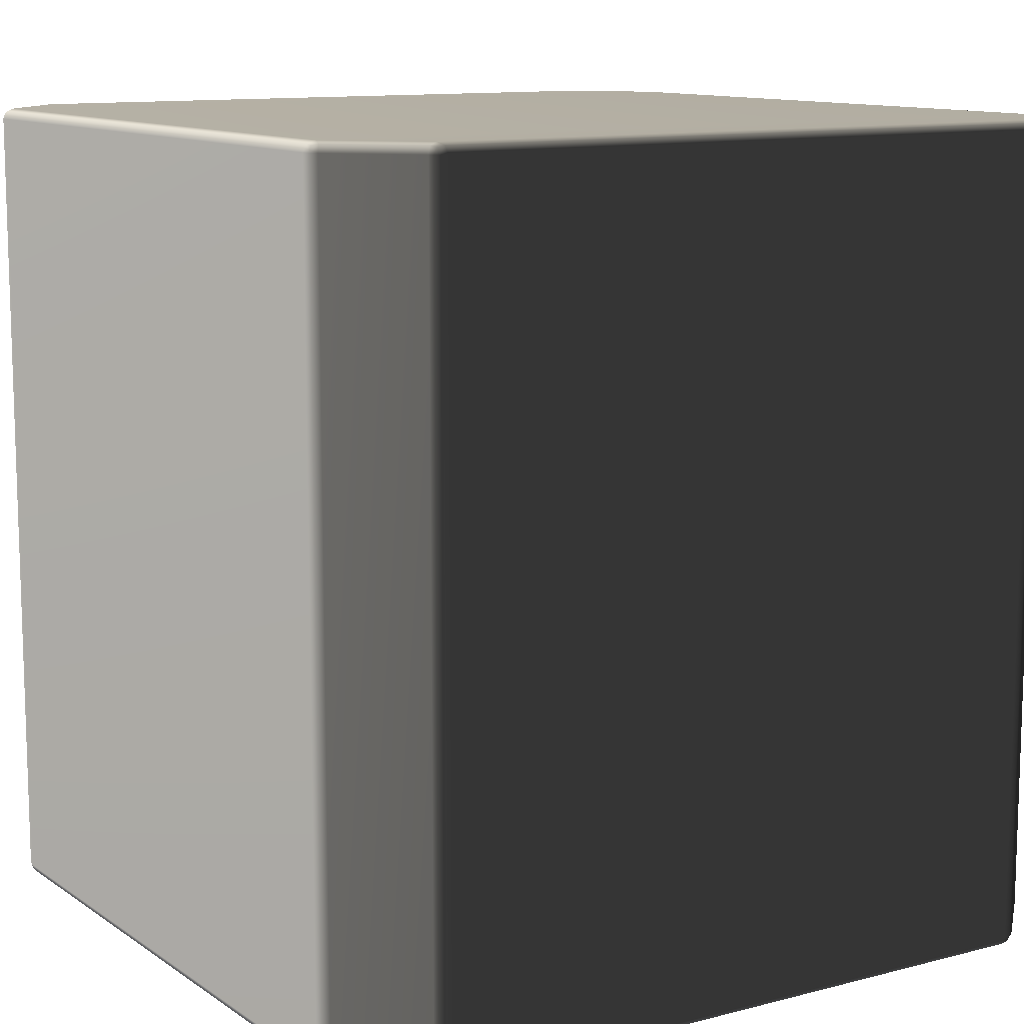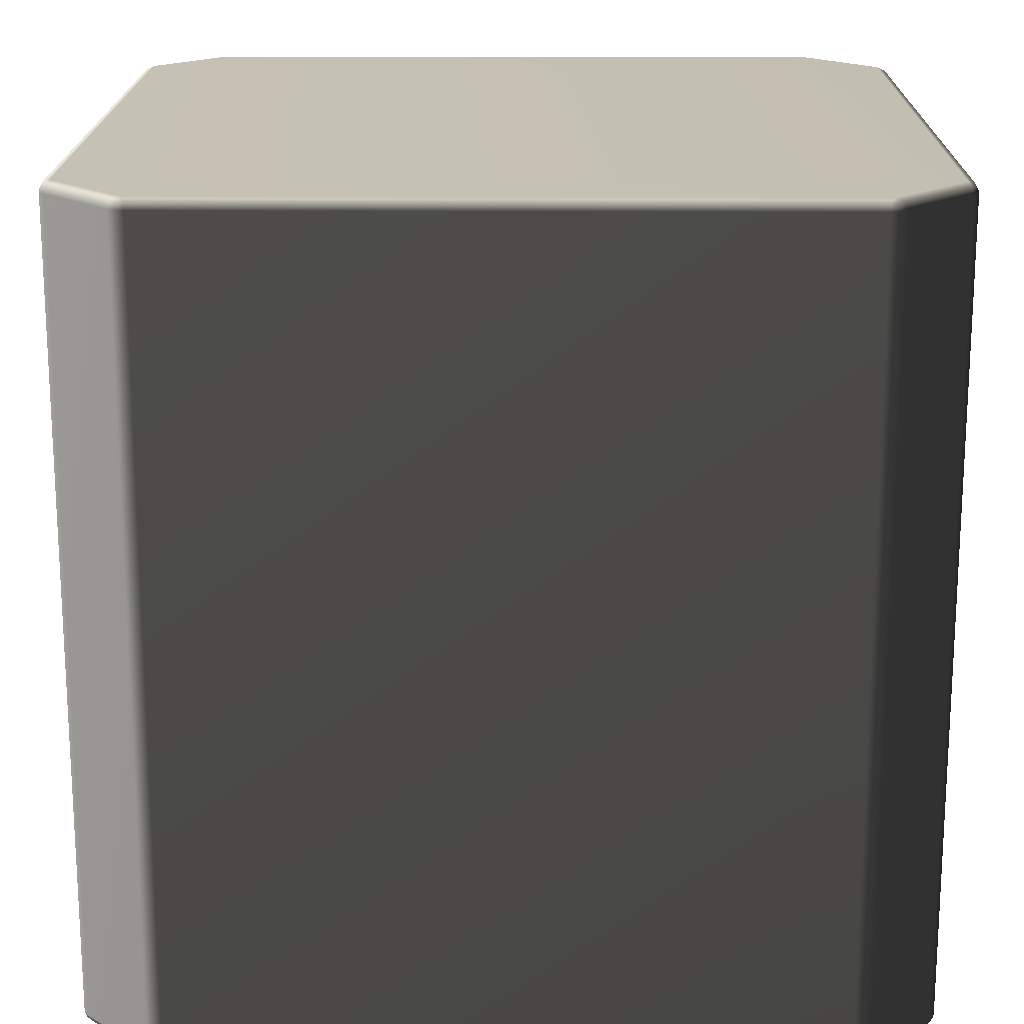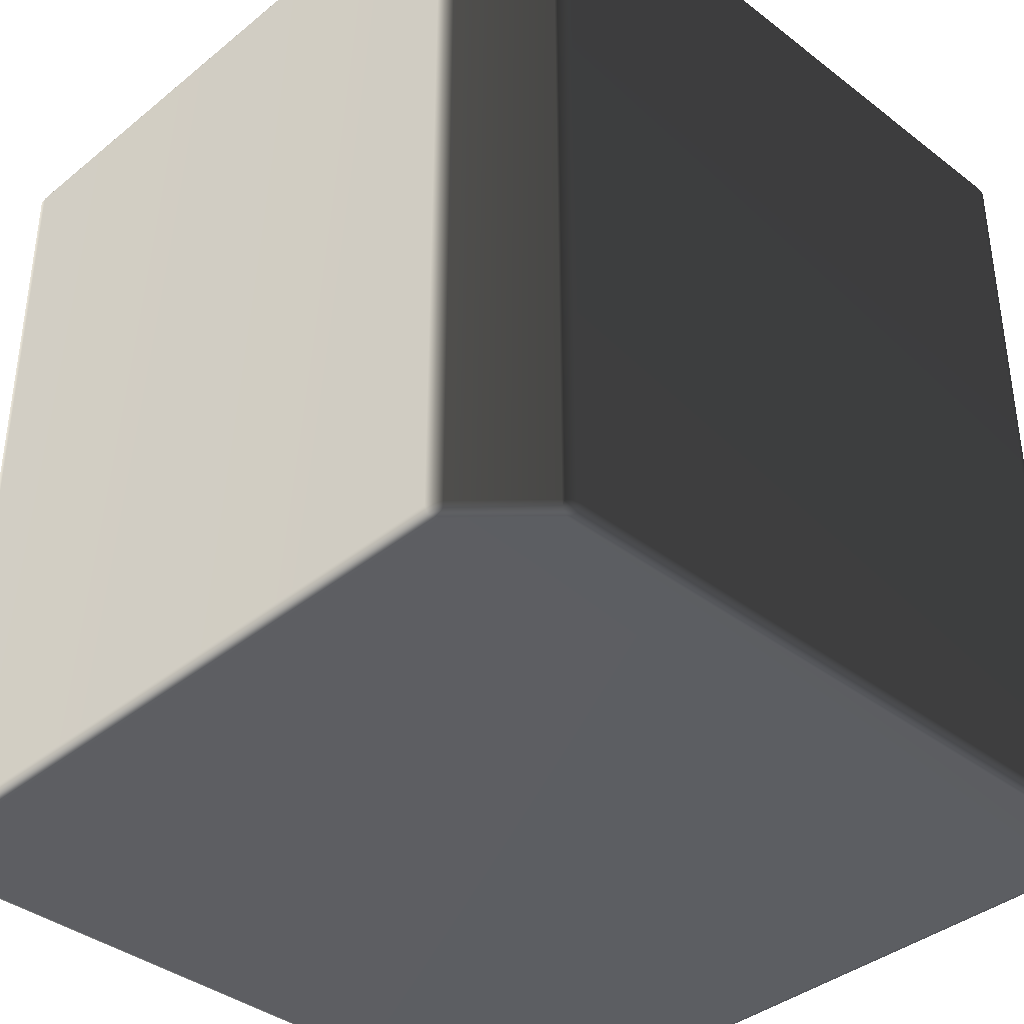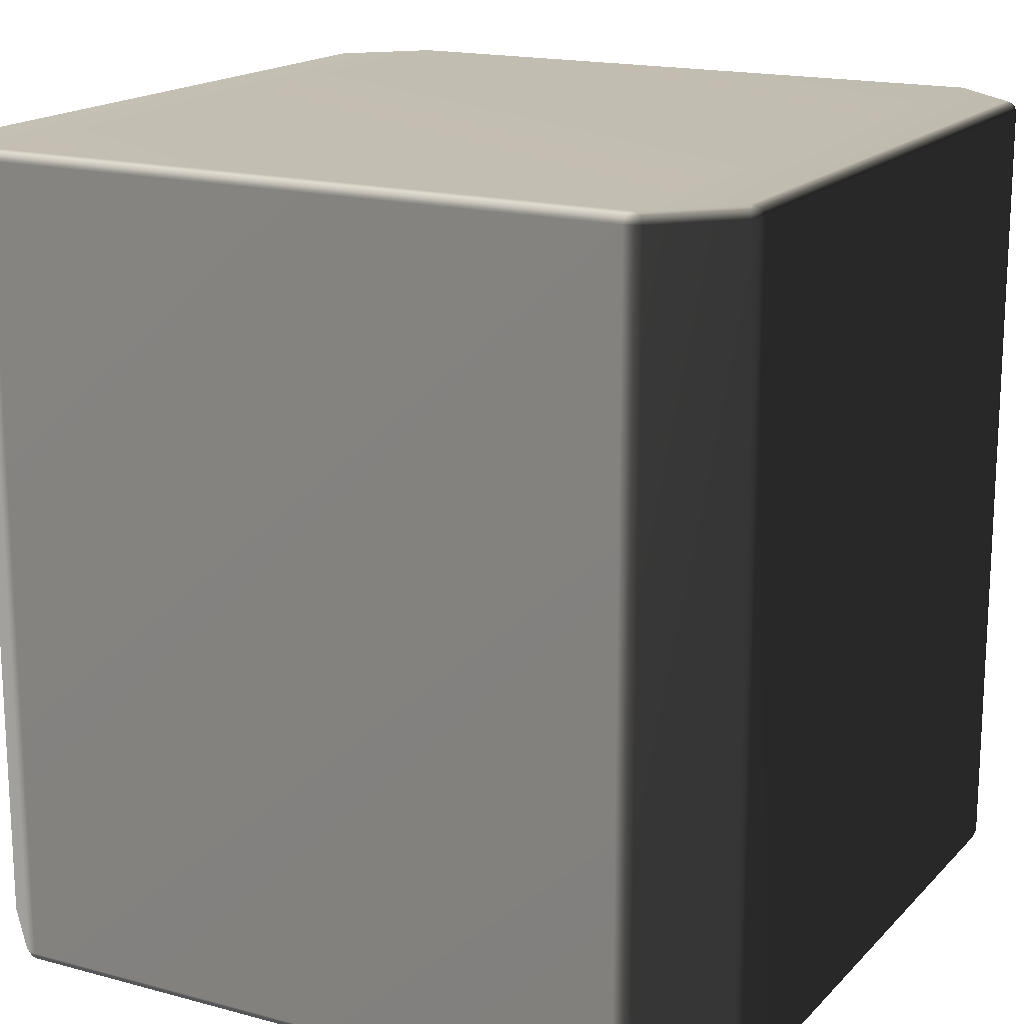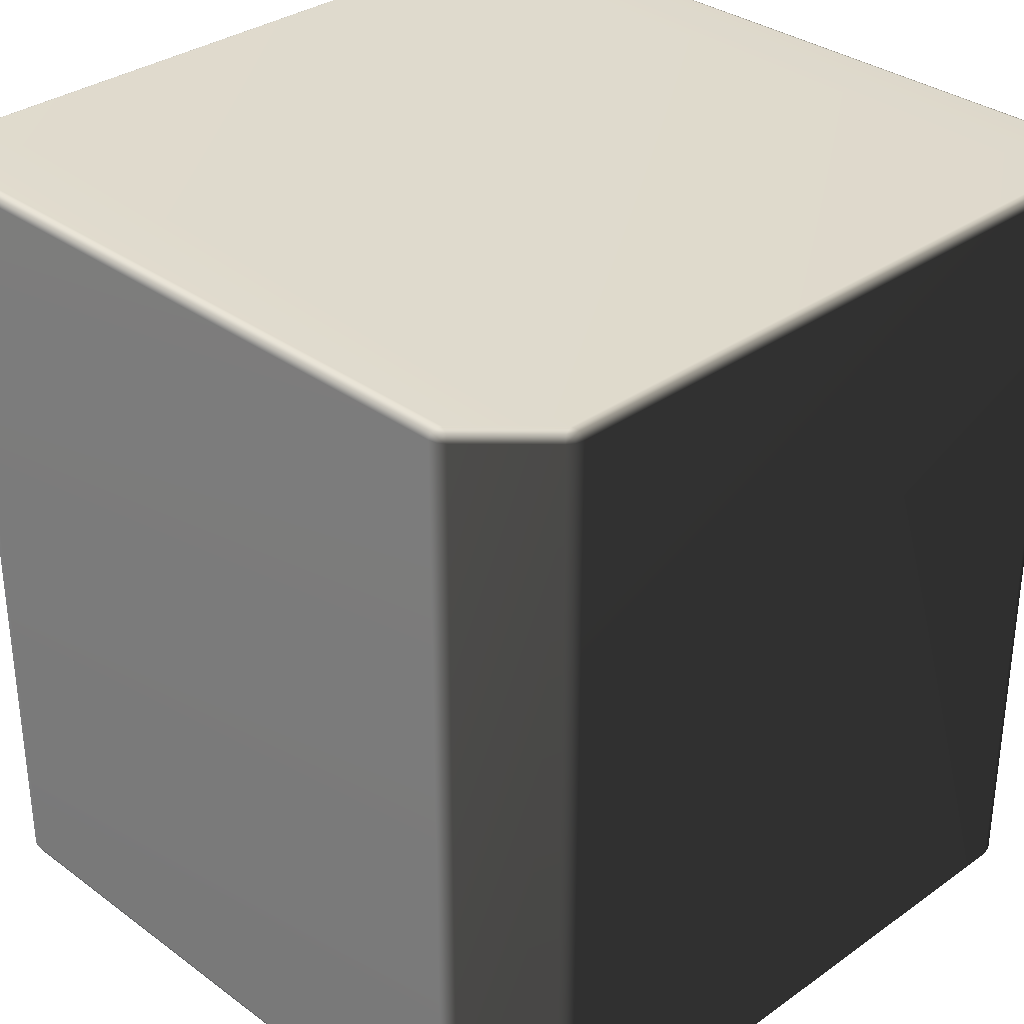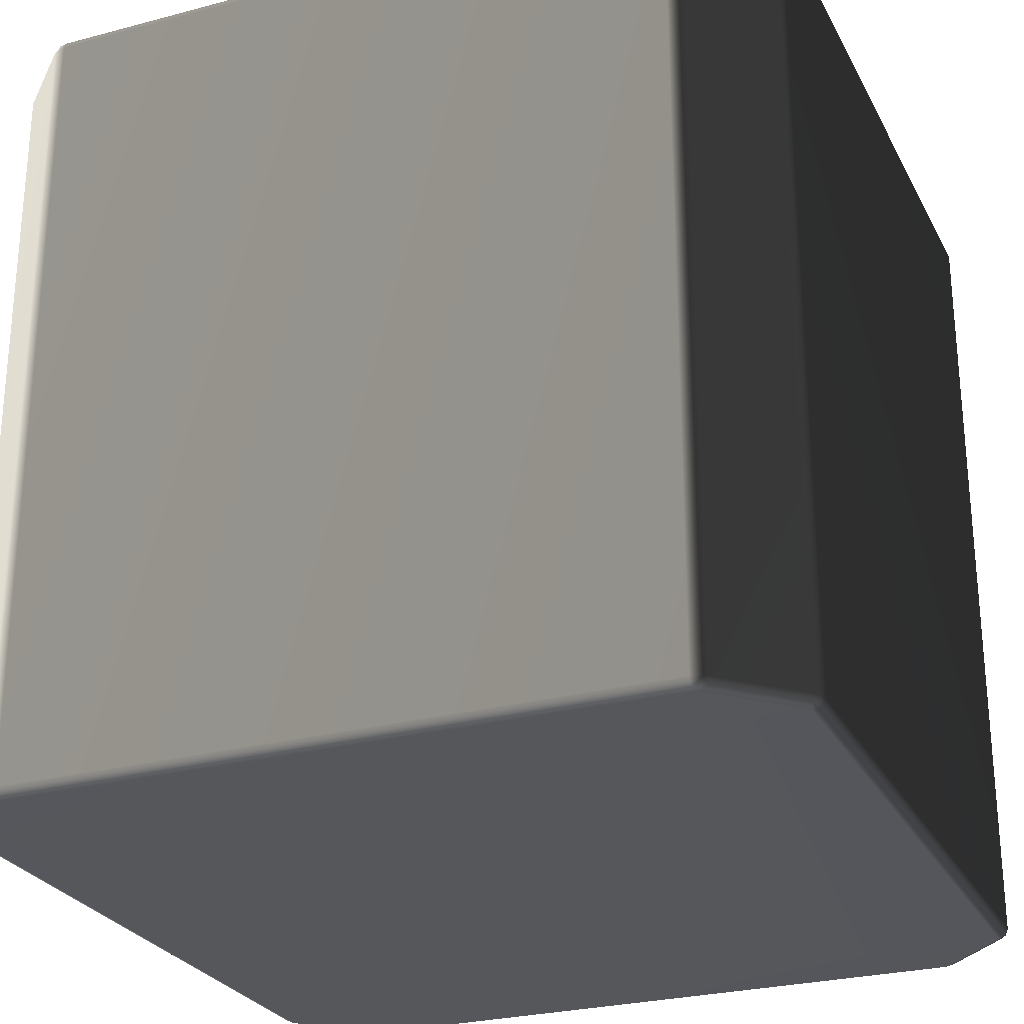
<metadata>
{"format":"obj","ext":"obj","renderer":"f3d","projection":"perspective","resolution":1024,"background":"white","views":[{"elev":11.3,"azim":147.5,"up":"+Y"},{"elev":18.1,"azim":0.6,"up":"+Y"},{"elev":-38.2,"azim":-44.2,"up":"+Y"},{"elev":17.1,"azim":118.4,"up":"+Y"},{"elev":32.7,"azim":-134.5,"up":"+Y"},{"elev":-26.8,"azim":-157.5,"up":"+Y"}]}
</metadata>
<code>
v -0.4923 0.4876 0.4119
v -0.4896 0.4965 0.4083
v -0.4083 0.4965 0.4896
v 0.4083 0.4965 -0.4895
v 0.394 0.4965 -0.4955
v 0.4023 0.4949 -0.4953
v 0.4034 0.4876 -0.498
v 0.3934 -0.4876 -0.5
v 0.4034 -0.4876 -0.498
v 0.394 0.4965 -0.4955
v 0.4023 0.4949 -0.4953
v 0.3934 0.4876 -0.5
v -0.394 0.4965 -0.4955
v 0.3934 0.4876 -0.5
v 0.394 0.4965 -0.4955
v -0.394 0.4965 -0.4955
v -0.3934 0.4876 -0.5
v -0.5 0.4876 -0.3934
v -0.4955 0.4965 -0.394
v -0.4955 0.4965 0.394
v -0.5 0.4876 0.3935
v 0.4083 0.4965 -0.4895
v 0.4923 0.4876 -0.4119
v 0.4896 0.4965 -0.4083
v 0.4896 0.4965 -0.4083
v 0.4923 0.4876 -0.4119
v 0.498 0.4876 -0.4034
v 0.4896 0.4965 0.4083
v 0.4923 0.4876 0.4119
v 0.4119 0.4876 0.4924
v 0.4083 0.4965 0.4896
v -0.498 0.4876 -0.4034
v -0.4953 0.4949 -0.4023
v -0.5 -0.4876 -0.3934
v -0.498 -0.4876 -0.4034
v -0.5 -0.4876 0.3935
v -0.498 -0.4876 0.4035
v -0.498 0.4876 0.4035
v -0.4953 0.4949 0.4023
v -0.4923 -0.4876 0.4119
v -0.4119 -0.4876 0.4924
v -0.4119 0.4876 0.4924
v -0.4119 0.4876 0.4924
v -0.4034 -0.4876 0.498
v -0.4119 -0.4876 0.4924
v -0.4034 0.4876 0.498
v -0.4083 0.4965 0.4896
v -0.4023 0.4949 0.4953
v -0.4896 0.4965 -0.4083
v -0.4923 0.4876 -0.4119
v -0.4923 -0.4876 -0.4119
v -0.4119 0.4876 -0.4923
v -0.4083 0.4965 -0.4895
v -0.4119 -0.4876 -0.4923
v -0.4034 0.4876 -0.498
v -0.4023 0.4949 -0.4953
v -0.4034 -0.4876 -0.498
v -0.4896 0.4965 -0.4083
v -0.4955 0.4965 -0.394
v -0.4953 0.4949 -0.4023
v -0.4869 0.5 -0.3988
v -0.4083 0.4965 -0.4895
v -0.4869 0.5 0.3988
v -0.4955 0.4965 0.394
v -0.4896 0.4965 0.4083
v -0.4953 0.4949 0.4023
v -0.3988 0.5 0.4869
v -0.4083 0.4965 0.4896
v -0.394 0.4965 0.4955
v -0.4023 0.4949 0.4953
v 0.3988 0.5 0.4869
v 0.394 0.4965 0.4955
v 0.4869 0.5 0.3988
v 0.4083 0.4965 0.4896
v 0.4023 0.4949 0.4953
v 0.4896 0.4965 0.4083
v 0.4955 0.4965 0.394
v 0.4953 0.4949 0.4023
v 0.4869 0.5 -0.3988
v 0.4955 0.4965 -0.394
v 0.4896 0.4965 -0.4083
v 0.4953 0.4949 -0.4023
v 0.3988 0.5 -0.4868
v -0.3988 0.5 -0.4868
v -0.394 0.4965 -0.4955
v -0.394 0.4965 -0.4955
v -0.4083 0.4965 -0.4895
v -0.4023 0.4949 -0.4953
v -0.4034 0.4876 -0.498
v -0.394 0.4965 -0.4955
v -0.4023 0.4949 -0.4953
v -0.4034 0.4876 -0.498
v -0.3934 0.4876 -0.5
v -0.4034 -0.4876 -0.498
v -0.3934 -0.4876 -0.5
v -0.3934 -0.4876 -0.5
v 0.4034 0.4876 -0.498
v 0.4023 0.4949 -0.4953
v 0.4119 0.4876 -0.4923
v 0.4034 -0.4876 -0.498
v 0.4119 -0.4876 -0.4923
v 0.4923 -0.4876 -0.4119
v 0.4923 -0.4876 -0.4119
v 0.498 -0.4876 -0.4034
v 0.5 0.4876 -0.3934
v 0.5 -0.4876 -0.3934
v 0.5 0.4876 0.3935
v 0.5 -0.4876 0.3935
v 0.4955 0.4965 -0.394
v 0.4953 0.4949 -0.4023
v 0.4955 0.4965 0.394
v 0.498 0.4876 0.4035
v 0.498 -0.4876 0.4035
v 0.4953 0.4949 0.4023
v 0.4896 0.4965 0.4083
v 0.4923 0.4876 0.4119
v 0.4923 -0.4876 0.4119
v 0.4119 0.4876 0.4924
v 0.4119 -0.4876 0.4924
v 0.4034 0.4876 0.498
v 0.4034 0.4876 0.498
v 0.4119 -0.4876 0.4924
v 0.4034 -0.4876 0.498
v 0.4023 0.4949 0.4953
v -0.394 0.4965 0.4955
v -0.4034 0.4876 0.498
v -0.4023 0.4949 0.4953
v -0.3934 0.4876 0.5
v -0.3934 0.4876 0.5
v -0.394 0.4965 0.4955
v 0.394 0.4965 0.4955
v -0.3934 -0.4876 0.5
v -0.4034 -0.4876 0.498
v 0.3934 -0.4876 0.5
v 0.3934 0.4876 0.5
v 0.394 0.4965 0.4955
v 0.4034 -0.4876 0.498
v 0.4034 0.4876 0.498
v 0.4023 0.4949 0.4953
v -0.4923 -0.4876 0.4119
v -0.4119 -0.4876 0.4924
v -0.4083 -0.4965 0.4896
v -0.4896 -0.4965 0.4083
v -0.4896 -0.4965 0.4083
v -0.4083 -0.4965 0.4896
v -0.3988 -0.5 0.4869
v -0.4869 -0.5 0.3988
v 0.3988 -0.5 0.4869
v -0.4955 -0.4965 0.394
v -0.4896 -0.4965 0.4083
v -0.4869 -0.5 0.3988
v -0.4953 -0.4949 0.4023
v -0.4955 -0.4965 -0.394
v -0.4955 -0.4965 0.394
v -0.4869 -0.5 -0.3988
v 0.4869 -0.5 0.3988
v 0.4083 -0.4965 0.4896
v 0.4896 -0.4965 0.4083
v -0.4896 -0.4965 -0.4083
v -0.4953 -0.4949 -0.4023
v -0.4083 -0.4965 -0.4895
v -0.3988 -0.5 -0.4868
v 0.4955 -0.4965 0.394
v 0.4953 -0.4949 0.4023
v 0.4869 -0.5 -0.3988
v 0.4955 -0.4965 -0.394
v 0.3988 -0.5 -0.4868
v 0.4896 -0.4965 -0.4083
v 0.4953 -0.4949 -0.4023
v 0.4083 -0.4965 -0.4895
v 0.394 -0.4965 -0.4955
v -0.394 -0.4965 -0.4955
v 0.4023 -0.4949 -0.4953
v 0.4083 -0.4965 -0.4895
v 0.4896 -0.4965 -0.4083
v 0.4923 -0.4876 -0.4119
v 0.4119 -0.4876 -0.4923
v 0.4896 -0.4965 0.4083
v 0.4083 -0.4965 0.4896
v 0.4119 -0.4876 0.4924
v 0.4923 -0.4876 0.4119
v -0.4955 -0.4965 -0.394
v -0.4953 -0.4949 -0.4023
v -0.498 -0.4876 -0.4034
v -0.4955 -0.4965 -0.394
v -0.498 -0.4876 -0.4034
v -0.5 -0.4876 -0.3934
v -0.4955 -0.4965 0.394
v -0.5 -0.4876 0.3935
v -0.498 -0.4876 0.4035
v -0.4953 -0.4949 0.4023
v -0.4953 -0.4949 -0.4023
v -0.4896 -0.4965 -0.4083
v -0.4923 -0.4876 -0.4119
v -0.4119 -0.4876 -0.4923
v -0.4083 -0.4965 -0.4895
v -0.4034 -0.4876 -0.498
v -0.4083 -0.4965 -0.4895
v -0.4023 -0.4949 -0.4953
v -0.4034 -0.4876 -0.498
v -0.4034 -0.4876 -0.498
v -0.4023 -0.4949 -0.4953
v -0.394 -0.4965 -0.4955
v -0.3934 -0.4876 -0.5
v 0.3934 -0.4876 -0.5
v -0.394 -0.4965 -0.4955
v 0.394 -0.4965 -0.4955
v 0.3934 -0.4876 -0.5
v 0.394 -0.4965 -0.4955
v 0.4034 -0.4876 -0.498
v 0.4023 -0.4949 -0.4953
v -0.4023 -0.4949 -0.4953
v 0.4034 -0.4876 -0.498
v 0.4023 -0.4949 -0.4953
v 0.4896 -0.4965 -0.4083
v 0.498 -0.4876 -0.4034
v 0.4923 -0.4876 -0.4119
v 0.4953 -0.4949 -0.4023
v 0.4955 -0.4965 -0.394
v 0.5 -0.4876 -0.3934
v 0.5 -0.4876 0.3935
v 0.4955 -0.4965 0.394
v 0.498 -0.4876 0.4035
v 0.4953 -0.4949 0.4023
v -0.394 -0.4965 0.4955
v -0.4023 -0.4949 0.4953
v -0.4034 -0.4876 0.498
v -0.3934 -0.4876 0.5
v 0.394 -0.4965 0.4955
v 0.3934 -0.4876 0.5
v 0.4034 -0.4876 0.498
v 0.4023 -0.4949 0.4953
v -0.4034 -0.4876 0.498
v -0.4023 -0.4949 0.4953
v -0.4083 -0.4965 0.4896
v -0.4119 -0.4876 0.4924
v -0.4023 -0.4949 0.4953
v -0.394 -0.4965 0.4955
v 0.394 -0.4965 0.4955
v 0.4023 -0.4949 0.4953
v 0.4083 -0.4965 0.4896
v 0.4023 -0.4949 0.4953
v 0.4034 -0.4876 0.498
v 0.4119 -0.4876 0.4924
g Cube_(34)_2775_9
f 1 3 2
f 4 6 5
f 7 9 8
f 10 11 7
f 10 7 12
f 13 15 14
f 16 12 17
f 18 20 19
f 18 21 20
f 22 24 23
f 25 27 26
f 28 30 29
f 28 31 30
f 19 33 32
f 19 32 18
f 32 34 18
f 32 35 34
f 18 34 36
f 18 36 21
f 21 36 37
f 21 37 38
f 38 20 21
f 38 39 20
f 2 39 38
f 38 37 40
f 2 38 1
f 38 40 1
f 1 40 41
f 1 41 42
f 43 45 44
f 1 42 3
f 43 44 46
f 46 47 43
f 46 48 47
f 32 33 49
f 32 49 50
f 50 35 32
f 50 51 35
f 49 52 50
f 52 51 50
f 49 53 52
f 52 54 51
f 53 55 52
f 55 54 52
f 53 56 55
f 55 57 54
f 58 60 59
f 58 59 61
f 61 62 58
f 59 63 61
f 59 64 63
f 64 65 63
f 64 66 65
f 65 67 63
f 65 68 67
f 68 69 67
f 68 70 69
f 69 71 67
f 63 67 71
f 69 72 71
f 63 71 73
f 61 63 73
f 72 74 71
f 73 71 74
f 72 75 74
f 73 74 76
f 76 77 73
f 76 78 77
f 79 73 77
f 61 73 79
f 79 77 80
f 80 81 79
f 80 82 81
f 83 79 81
f 61 79 83
f 83 81 4
f 4 5 83
f 61 83 84
f 84 83 5
f 61 84 62
f 84 5 85
f 85 62 84
f 86 88 87
f 89 91 90
f 92 16 17
f 93 94 89
f 93 95 94
f 12 96 17
f 12 8 96
f 7 8 12
f 97 98 22
f 97 22 99
f 99 100 97
f 99 101 100
f 22 23 99
f 23 101 99
f 23 102 101
f 27 103 26
f 27 104 103
f 105 104 27
f 105 106 104
f 107 106 105
f 107 108 106
f 27 109 105
f 109 107 105
f 27 110 109
f 25 110 27
f 109 111 107
f 112 108 107
f 111 112 107
f 112 113 108
f 111 114 112
f 112 114 115
f 112 115 116
f 116 113 112
f 116 117 113
f 118 117 116
f 118 119 117
f 120 119 118
f 121 123 122
f 31 121 30
f 31 124 121
f 125 127 126
f 125 126 128
f 129 131 130
f 126 132 128
f 126 133 132
f 128 132 134
f 128 134 135
f 128 135 136
f 135 134 137
f 135 137 138
f 138 136 135
f 138 139 136
f 140 142 141
f 140 143 142
f 144 146 145
f 144 147 146
f 147 148 146
f 149 151 150
f 149 150 152
f 153 147 154
f 153 155 147
f 147 156 148
f 155 156 147
f 156 157 148
f 156 158 157
f 159 155 153
f 159 153 160
f 155 159 161
f 155 161 162
f 158 156 163
f 158 163 164
f 165 163 156
f 155 165 156
f 165 166 163
f 155 162 167
f 155 167 165
f 166 165 168
f 167 168 165
f 166 168 169
f 167 170 168
f 162 171 167
f 170 167 171
f 162 172 171
f 170 171 173
f 174 176 175
f 174 177 176
f 178 180 179
f 178 181 180
f 182 184 183
f 185 187 186
f 187 185 188
f 187 188 189
f 190 189 188
f 190 188 191
f 143 190 191
f 143 140 190
f 186 193 192
f 186 194 193
f 193 194 195
f 193 195 196
f 196 195 197
f 198 200 199
f 201 203 202
f 201 204 203
f 203 204 205
f 206 208 207
f 209 205 210
f 209 210 211
f 172 161 212
f 172 162 161
f 213 174 214
f 213 177 174
f 215 217 216
f 215 216 218
f 216 219 218
f 216 220 219
f 219 220 221
f 219 221 222
f 222 221 223
f 222 223 224
f 223 178 224
f 223 181 178
f 225 227 226
f 225 228 227
f 228 225 229
f 228 229 230
f 231 230 229
f 231 229 232
f 233 235 234
f 233 236 235
f 145 238 237
f 145 146 238
f 238 146 148
f 238 148 239
f 239 148 157
f 239 157 240
f 241 243 242
f 241 244 243

</code>
